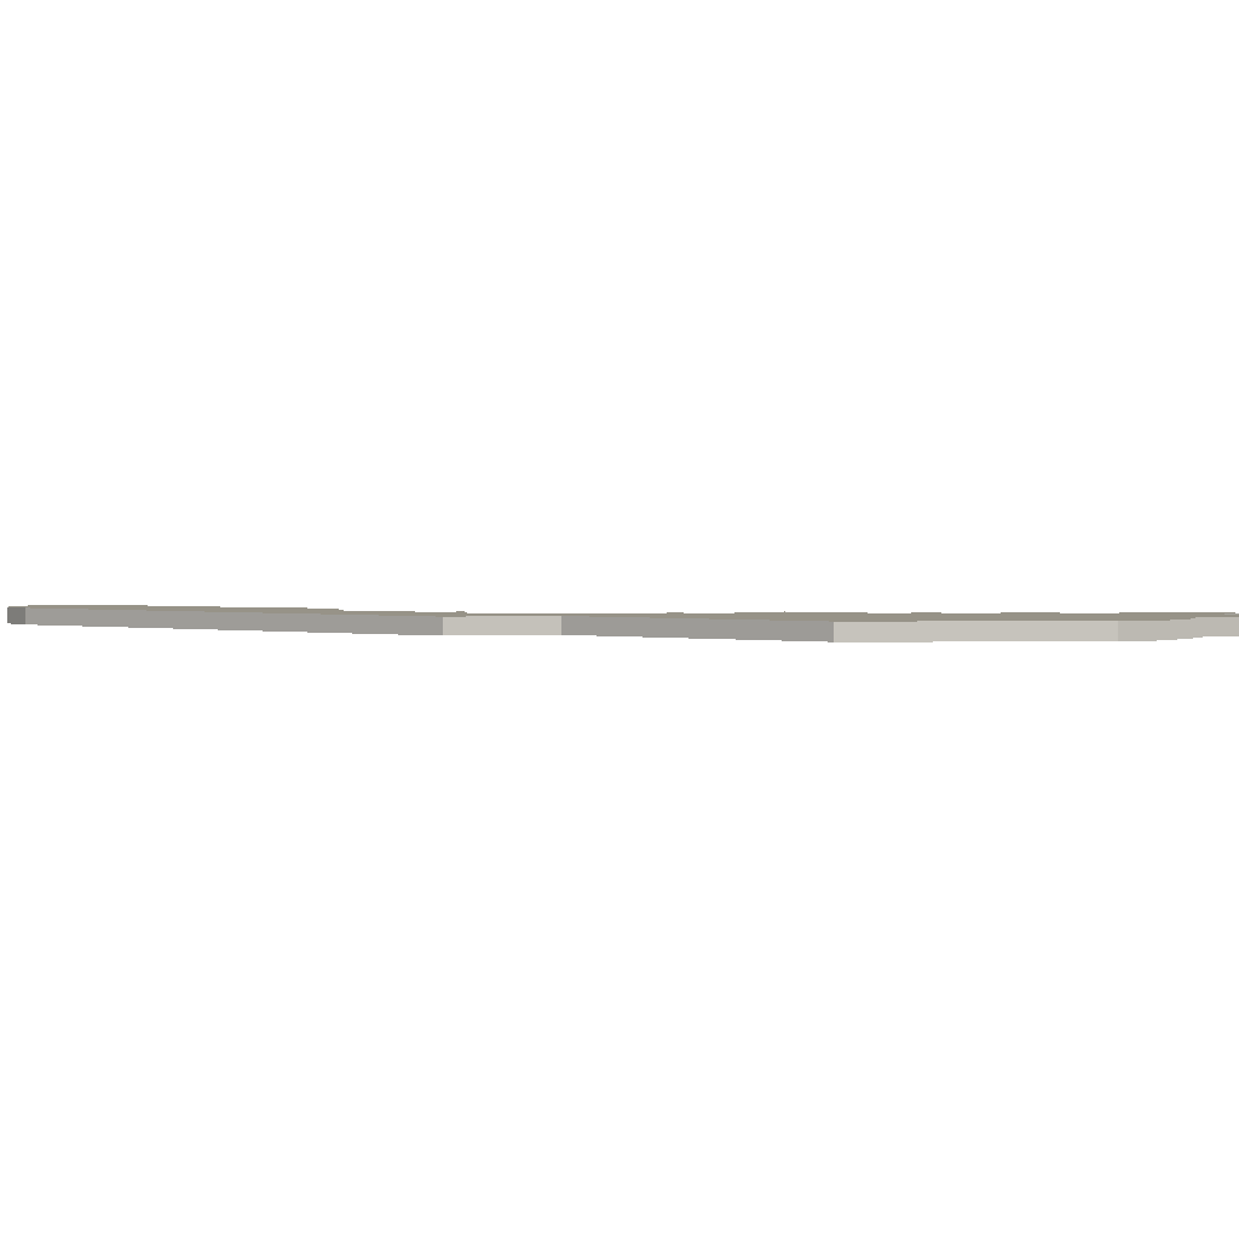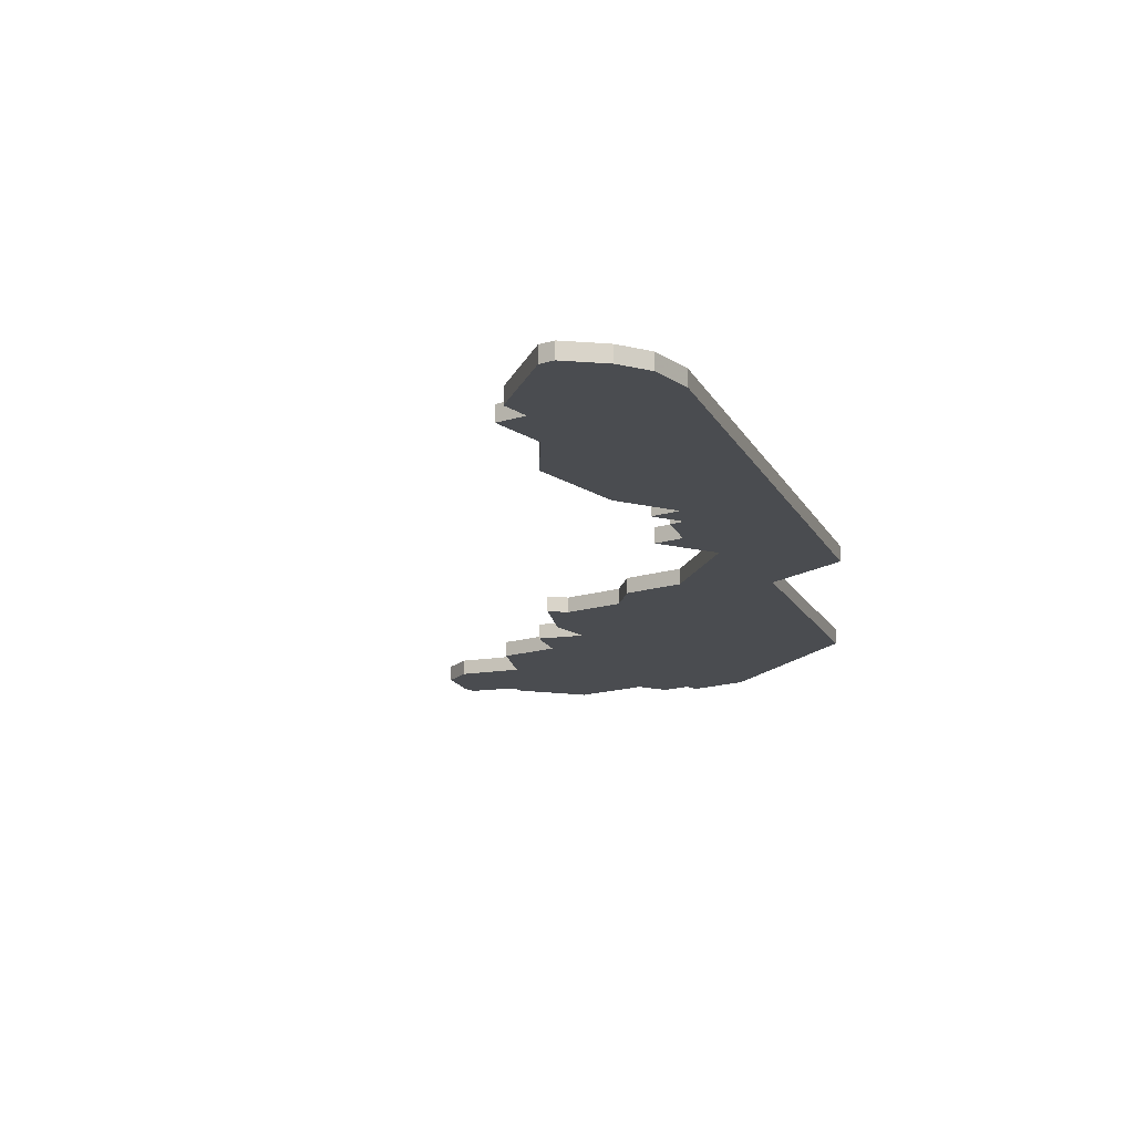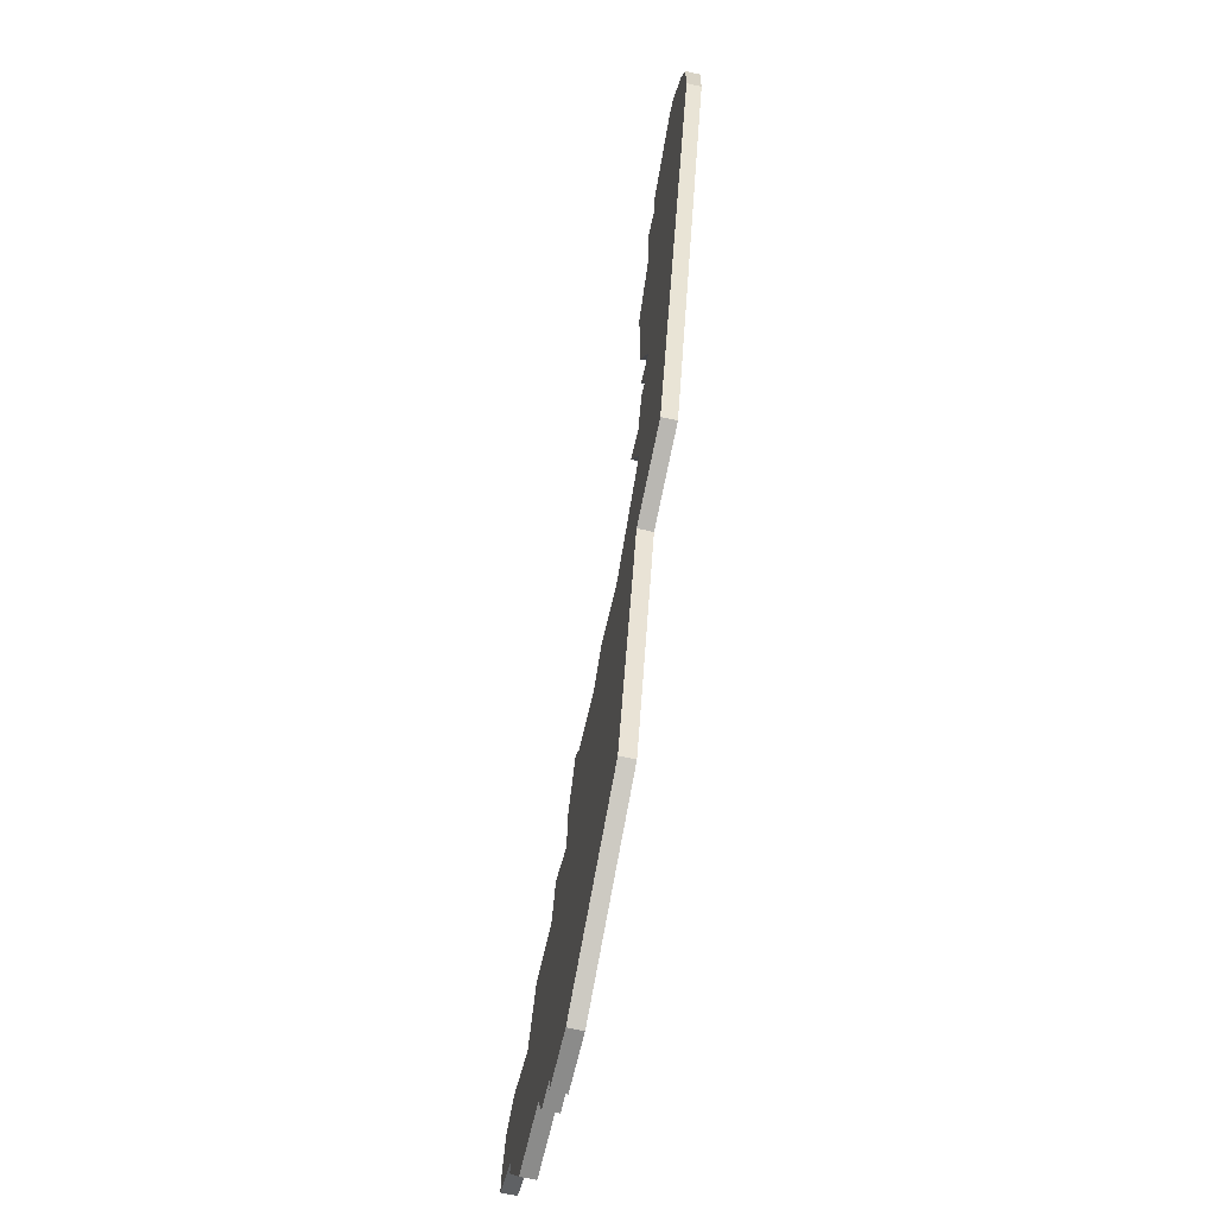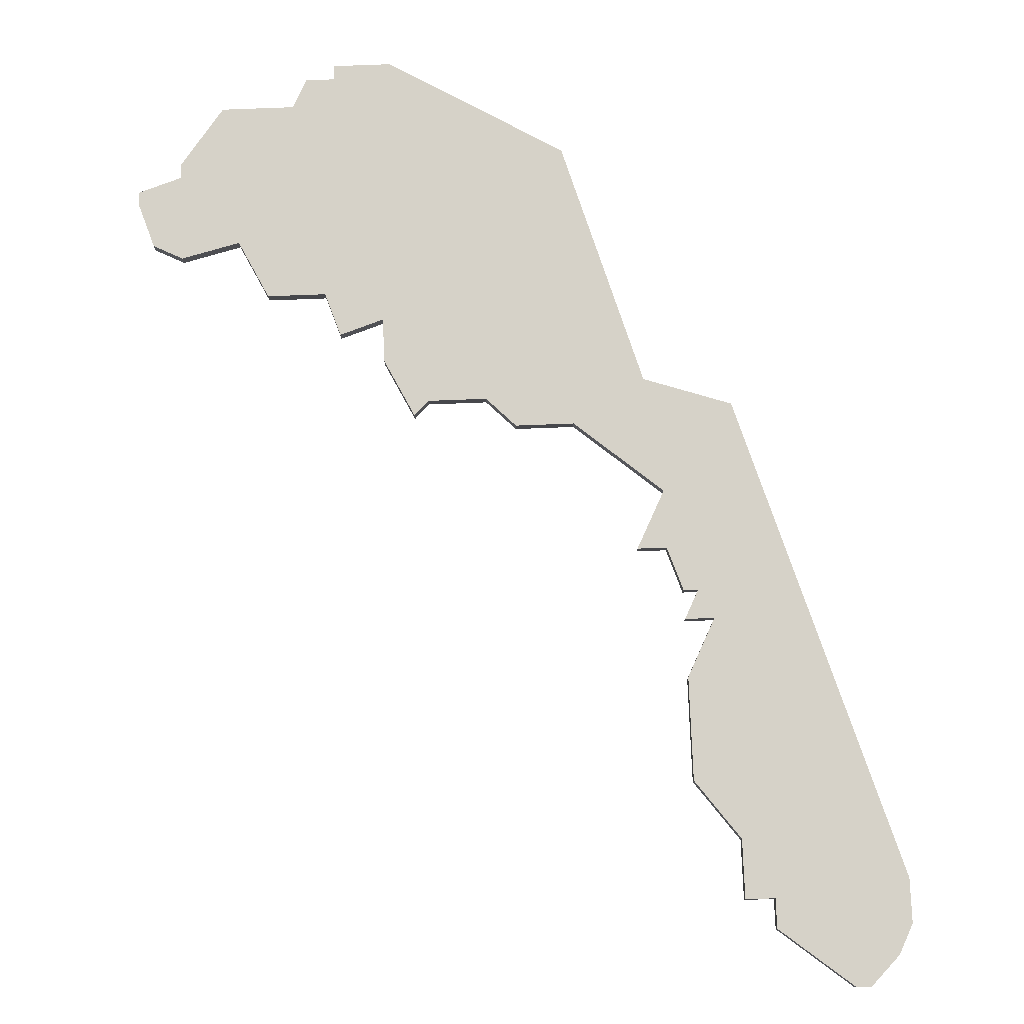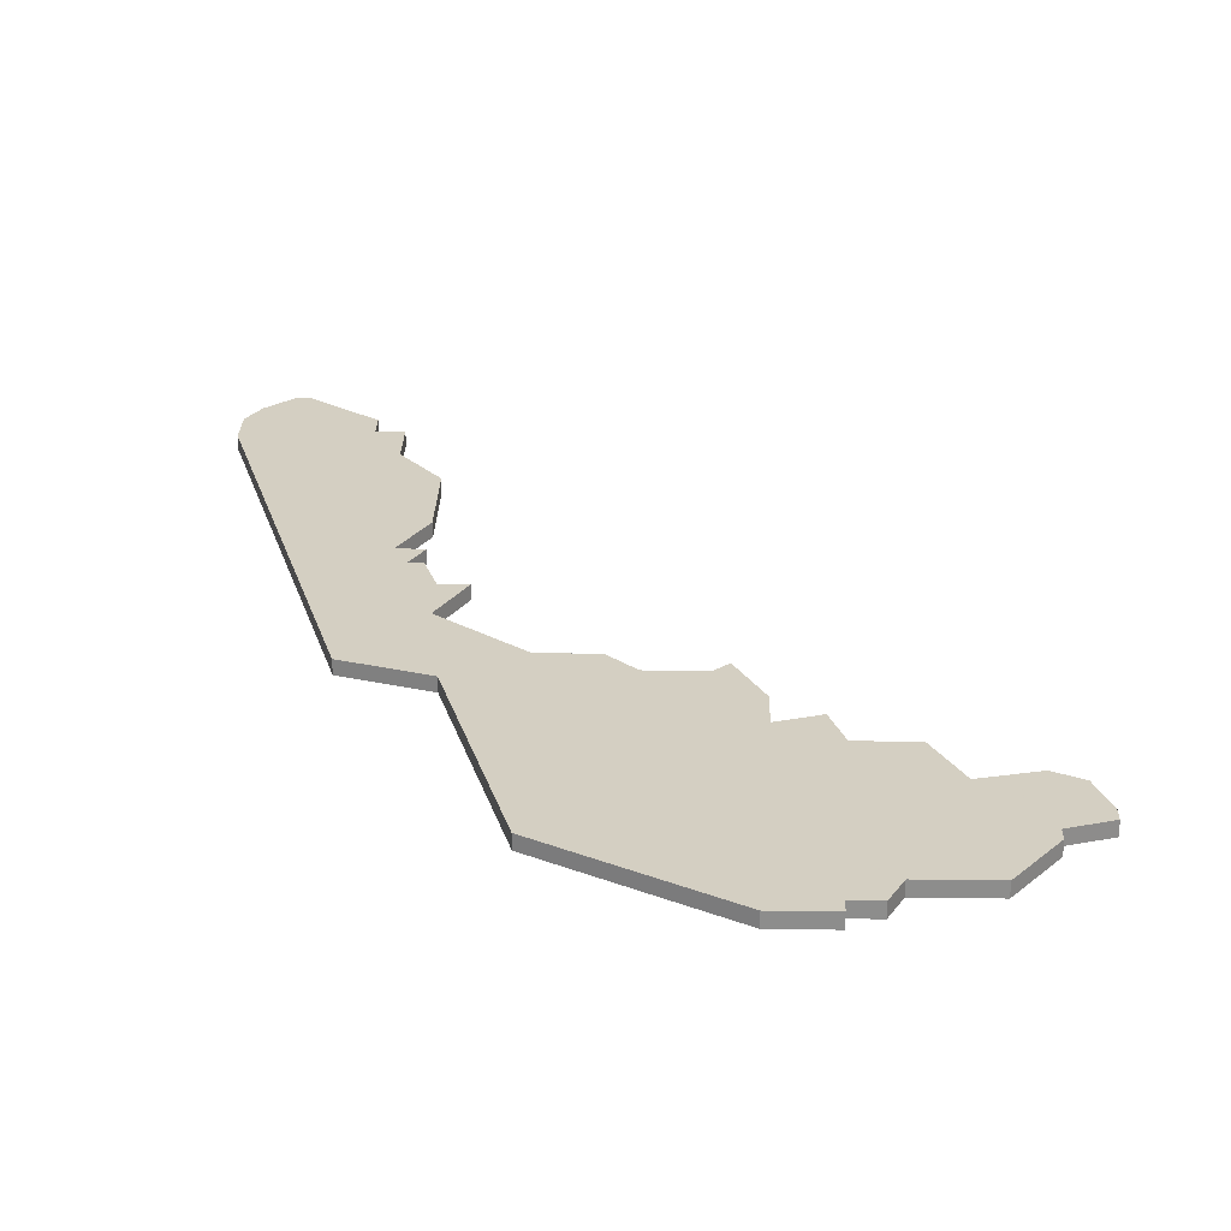
<metadata>
{"format":"obj","ext":"obj","renderer":"f3d","projection":"perspective","resolution":1024,"background":"white","views":[{"elev":1.4,"azim":-33.0,"up":"+Z"},{"elev":-14.9,"azim":-144.9,"up":"+Z"},{"elev":-63.7,"azim":-102.6,"up":"+Y"},{"elev":78.2,"azim":177.8,"up":"+Z"},{"elev":25.4,"azim":1.3,"up":"+Z"}]}
</metadata>
<code>
v 5062 -1652 0
v 5062 -1652 1
v 5062 -1654 0
v 5062 -1654 1
v 5095 -1697 0
v 5095 -1697 1
v 5070 -1678 0
v 5070 -1678 1
v 5103 -1701 0
v 5103 -1701 1
v 5078 -1687 0
v 5078 -1687 1
v 5053 -1652 0
v 5053 -1652 1
v 5053 -1655 0
v 5053 -1655 1
v 5086 -1714 0
v 5086 -1714 1
v 5069 -1690 0
v 5069 -1690 1
v 5085 -1688 0
v 5085 -1688 1
v 5093 -1711 0
v 5093 -1711 1
v 5068 -1678 0
v 5068 -1678 1
v 5068 -1682 0
v 5068 -1682 1
v 5101 -1706 0
v 5101 -1706 1
v 5101 -1707 0
v 5101 -1707 1
v 5101 -1700 0
v 5101 -1700 1
v 5084 -1689 0
v 5084 -1689 1
v 5092 -1713 0
v 5092 -1713 1
v 5067 -1669 0
v 5067 -1669 1
v 5067 -1662 0
v 5067 -1662 1
v 5067 -1673 0
v 5067 -1673 1
v 5067 -1675 0
v 5067 -1675 1
v 5091 -1697 0
v 5091 -1697 1
v 5066 -1675 0
v 5066 -1675 1
v 5074 -1687 0
v 5074 -1687 1
v 5074 -1707 0
v 5074 -1707 1
v 5057 -1648 0
v 5057 -1648 1
v 5090 -1694 0
v 5090 -1694 1
v 5090 -1713 0
v 5090 -1713 1
v 5090 -1714 0
v 5090 -1714 1
v 5065 -1673 0
v 5065 -1673 1
v 5098 -1711 0
v 5098 -1711 1
v 5056 -1648 0
v 5056 -1648 1
v 5064 -1654 0
v 5064 -1654 1
v 5064 -1658 0
v 5064 -1658 1
v 5097 -1701 0
v 5097 -1701 1
v 5080 -1689 0
v 5080 -1689 1
v 5063 -1688 0
v 5063 -1688 1
v 5104 -1704 0
v 5104 -1704 1
v 5104 -1705 0
v 5104 -1705 1
v 5054 -1650 0
v 5054 -1650 1
v 5087 -1695 0
v 5087 -1695 1
v 5087 -1692 0
v 5087 -1692 1
f 63 49 77
f 25 49 45
f 63 43 49
f 27 77 49
f 15 63 77
f 75 19 51
f 53 19 75
f 27 51 19
f 25 7 27
f 49 25 27
f 77 27 19
f 13 83 3
f 67 55 83
f 83 55 1
f 3 15 13
f 41 39 71
f 15 3 71
f 71 3 69
f 83 1 3
f 71 63 15
f 71 39 63
f 59 61 17
f 23 37 59
f 47 59 17
f 59 47 23
f 29 31 65
f 73 29 65
f 33 29 73
f 81 29 79
f 79 29 9
f 23 73 65
f 73 23 47
f 35 85 75
f 85 53 75
f 35 21 87
f 87 85 35
f 75 51 11
f 9 29 33
f 47 5 73
f 47 85 57
f 47 17 85
f 85 17 53
f 78 50 64
f 46 50 26
f 50 44 64
f 50 78 28
f 78 64 16
f 52 20 76
f 76 20 54
f 20 52 28
f 28 8 26
f 28 26 50
f 20 28 78
f 4 84 14
f 84 56 68
f 2 56 84
f 14 16 4
f 72 40 42
f 72 4 16
f 70 4 72
f 4 2 84
f 16 64 72
f 64 40 72
f 18 62 60
f 60 38 24
f 18 60 48
f 24 48 60
f 66 32 30
f 66 30 74
f 74 30 34
f 80 30 82
f 10 30 80
f 66 74 24
f 48 24 74
f 76 86 36
f 76 54 86
f 88 22 36
f 36 86 88
f 12 52 76
f 34 30 10
f 74 6 48
f 58 86 48
f 86 18 48
f 54 18 86
f 68 56 67
f 67 56 55
f 84 68 83
f 83 68 67
f 14 84 13
f 13 84 83
f 16 14 15
f 15 14 13
f 78 16 77
f 77 16 15
f 20 78 19
f 19 78 77
f 54 20 53
f 53 20 19
f 18 54 17
f 17 54 53
f 62 18 61
f 61 18 17
f 60 62 59
f 59 62 61
f 38 60 37
f 37 60 59
f 24 38 23
f 23 38 37
f 66 24 65
f 65 24 23
f 32 66 31
f 31 66 65
f 30 32 29
f 29 32 31
f 82 30 81
f 81 30 29
f 80 82 79
f 79 82 81
f 10 80 9
f 9 80 79
f 34 10 33
f 33 10 9
f 74 34 73
f 73 34 33
f 6 74 5
f 5 74 73
f 48 6 47
f 47 6 5
f 58 48 57
f 57 48 47
f 86 58 85
f 85 58 57
f 88 86 87
f 87 86 85
f 22 88 21
f 21 88 87
f 36 22 35
f 35 22 21
f 76 36 75
f 75 36 35
f 12 76 11
f 11 76 75
f 52 12 51
f 51 12 11
f 28 52 27
f 27 52 51
f 8 28 7
f 7 28 27
f 26 8 25
f 25 8 7
f 46 26 45
f 45 26 25
f 50 46 49
f 49 46 45
f 44 50 43
f 43 50 49
f 64 44 63
f 63 44 43
f 40 64 39
f 39 64 63
f 42 40 41
f 41 40 39
f 72 42 71
f 71 42 41
f 70 72 69
f 69 72 71
f 4 70 3
f 3 70 69
f 56 2 55
f 55 2 1
f 2 4 1
f 1 4 3

</code>
